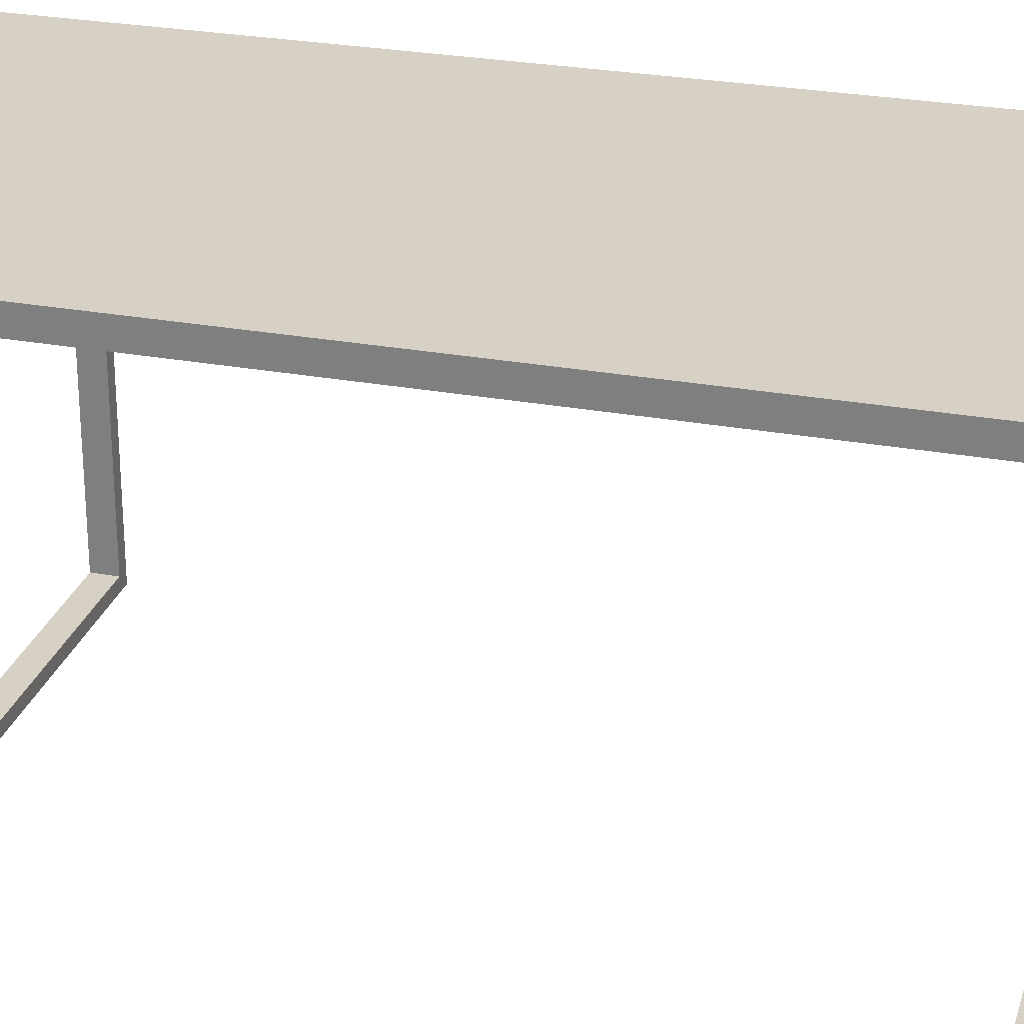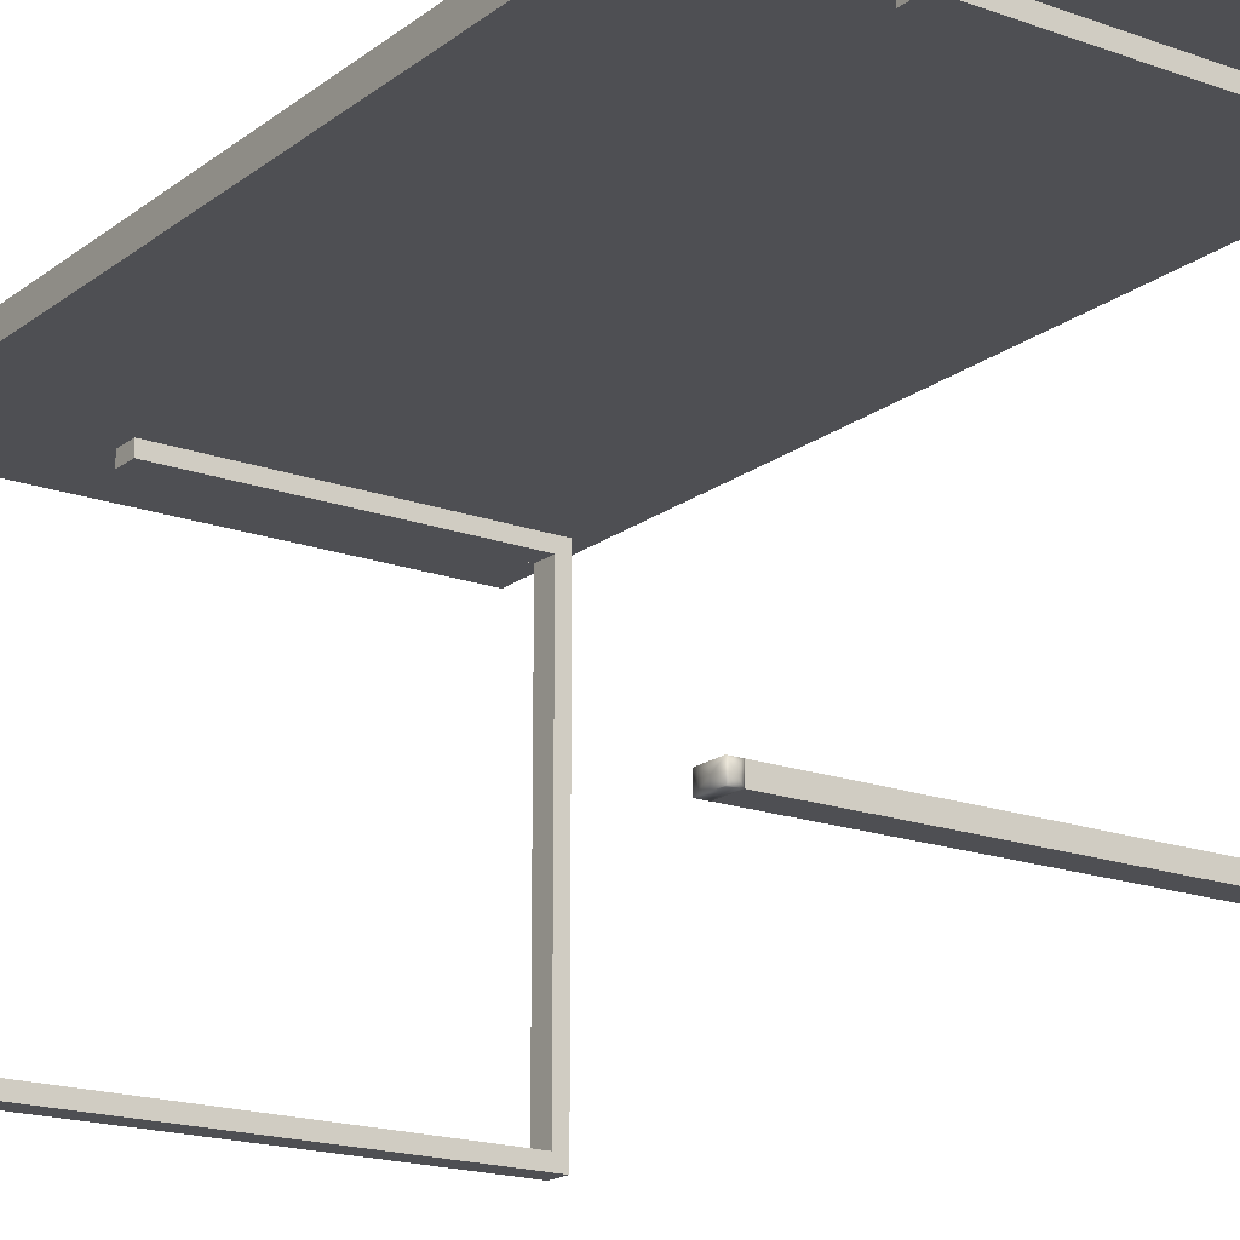
<metadata>
{"format":"obj","ext":"obj","renderer":"f3d","projection":"perspective","resolution":1024,"background":"white","views":[{"elev":26.9,"azim":-74.0,"up":"+Z"},{"elev":-18.2,"azim":-35.1,"up":"+Z"}]}
</metadata>
<code>
v -0.1058 -0.4102 0.205
v -0.1058 -0.3852 0.1911
v -0.1058 -0.4102 0.1911
v 0.23 -0.3852 0.205
v -0.1058 -0.3852 0.1911
v -0.1058 -0.3852 0.205
v 0.2161 -0.3852 0.1911
v 0.2161 -0.3852 -0.2161
v -0.2217 -0.3852 -0.23
v -0.2217 -0.3852 -0.2161
v 0.2161 -0.4102 0.1911
v -0.1058 -0.3852 0.1911
v 0.2161 -0.3852 0.1911
v -0.1058 -0.4102 0.1911
v 0.23 -0.4102 -0.23
v -0.2217 -0.4102 -0.2161
v 0.2161 -0.4102 -0.2161
v 0.2161 -0.4102 0.1911
v -0.1058 -0.4102 0.205
v -0.1058 -0.4102 0.205
v 0.23 -0.3852 0.205
v -0.1058 -0.3852 0.205
v 0.23 -0.4102 0.205
v 0.23 -0.3852 0.205
v 0.23 -0.4102 -0.23
v 0.23 -0.3852 -0.23
v 0.23 -0.4102 0.205
v 0.23 -0.4102 -0.23
v -0.2217 -0.3852 -0.23
v 0.23 -0.3852 -0.23
v -0.2217 -0.4102 -0.23
v -0.2217 -0.4102 -0.23
v -0.2217 -0.3852 -0.2161
v -0.2217 -0.4102 -0.2161
v 0.2161 -0.3852 -0.2161
v -0.2217 -0.3852 -0.2161
v 0.2161 -0.4102 -0.2161
v 0.2161 -0.4102 -0.2161
v 0.2161 -0.3852 0.1911
v 0.2161 -0.3852 -0.2161
v 0.2161 -0.4102 0.1911
v -0.1058 0.3839 0.205
v -0.1058 0.4089 0.1911
v 0.23 0.4089 0.205
v -0.1058 0.4089 0.1911
v -0.1058 0.4089 0.205
v 0.2161 0.4089 -0.2161
v -0.2217 0.4089 -0.23
v -0.2217 0.4089 -0.2161
v 0.2161 0.3839 0.1911
v -0.1058 0.4089 0.1911
v 0.2161 0.4089 0.1911
v -0.1058 0.3839 0.1911
v 0.23 0.3839 -0.23
v -0.2217 0.3839 -0.2161
v 0.2161 0.3839 -0.2161
v 0.2161 0.3839 0.1911
v -0.1058 0.3839 0.205
v 0.23 0.3839 0.205
v -0.1058 0.3839 0.205
v 0.23 0.4089 0.205
v -0.1058 0.4089 0.205
v 0.23 0.3839 0.205
v 0.23 0.4089 0.205
v 0.23 0.3839 -0.23
v 0.23 0.4089 -0.23
v 0.23 0.3839 0.205
v 0.23 0.3839 -0.23
v -0.2217 0.4089 -0.23
v 0.23 0.4089 -0.23
v -0.2217 0.3839 -0.23
v -0.2217 0.3839 -0.2161
v -0.2217 0.4089 -0.23
v -0.2217 0.3839 -0.2161
v 0.2161 0.4089 -0.2161
v -0.2217 0.4089 -0.2161
v 0.2161 0.3839 -0.2161
v 0.2161 0.3839 0.1911
v 0.2161 0.4089 -0.2161
v 0.2161 0.3839 -0.2161
v 0.2161 0.4089 0.1911
v -0.2217 0.3839 -0.2161
v -0.2217 0.4089 -0.23
v -0.25 0.5 0.23
v 0.25 0.5 0.205
v -0.25 0.5 0.205
v 0.25 0.5 0.23
v 0.25 0.5 0.23
v -0.25 0.5 0.23
v 0.25 0.5 0.205
v -0.25 0.5 0.205
v -0.25 0.5 0.205
v 0.25 -0.5 0.205
v -0.25 -0.5 0.205
v 0.25 0.5 0.205
v 0.25 0.5 0.205
v -0.25 0.5 0.205
v 0.25 -0.5 0.205
v -0.25 -0.5 0.205
v -0.25 0.5 0.23
v -0.25 -0.5 0.205
v -0.25 -0.5 0.23
v -0.25 0.5 0.205
v -0.25 0.5 0.205
v -0.25 0.5 0.23
v -0.25 -0.5 0.205
v -0.25 -0.5 0.23
v 0.25 -0.5 0.23
v -0.25 0.5 0.23
v -0.25 -0.5 0.23
v 0.25 0.5 0.23
v 0.25 0.5 0.23
v 0.25 -0.5 0.23
v -0.25 0.5 0.23
v -0.25 -0.5 0.23
v 0.25 0.5 0.205
v 0.25 -0.5 0.23
v 0.25 -0.5 0.205
v 0.25 0.5 0.23
v 0.25 0.5 0.23
v 0.25 0.5 0.205
v 0.25 -0.5 0.23
v 0.25 -0.5 0.205
v 0.25 -0.5 0.23
v -0.25 -0.5 0.205
v 0.25 -0.5 0.205
v -0.25 -0.5 0.23
v -0.25 -0.5 0.23
v 0.25 -0.5 0.23
v -0.25 -0.5 0.205
v 0.25 -0.5 0.205
v -0.2217 -0.4102 -0.2161
v -0.2317 -0.4102 -0.23
v -0.2217 -0.3852 -0.23
v -0.1058 -0.3987 0.1975
v -0.1058 -0.3977 0.205
v 0.06208 -0.3852 0.198
v 0.06208 -0.3852 0.205
v 0.223 -0.3852 -0.005542
v -0.002792 -0.3852 -0.223
v -0.002792 -0.3852 -0.2161
v 0.23 -0.3852 -0.23
v 0.05513 -0.3977 0.1911
v 0.2161 -0.3977 0.1911
v 0.05513 -0.4102 0.1911
v 0.004166 -0.4102 -0.223
v 0.004166 -0.4102 -0.23
v 0.223 -0.4102 -0.01946
v 0.05513 -0.4102 0.198
v 0.05513 -0.4102 0.1911
v 0.23 -0.4102 0.205
v 0.06208 -0.3977 0.205
v -0.1058 -0.3977 0.205
v 0.06208 -0.4102 0.205
v 0.23 -0.3977 -0.0125
v 0.23 -0.3852 -0.0125
v 0.23 -0.3977 0.205
v 0.004166 -0.3977 -0.23
v 0.23 -0.3977 -0.23
v 0.004166 -0.4102 -0.23
v -0.2217 -0.3987 -0.2225
v -0.2217 -0.3977 -0.23
v -0.2217 -0.4102 -0.2161
v -0.002792 -0.3977 -0.2161
v -0.2217 -0.3977 -0.2161
v -0.002792 -0.4102 -0.2161
v 0.2161 -0.3977 -0.0125
v 0.2161 -0.3977 -0.2161
v 0.2161 -0.4102 -0.0125
v -0.1058 0.3954 0.1975
v -0.1058 0.3839 0.1911
v -0.1058 0.3964 0.205
v 0.06208 0.4089 0.198
v 0.06208 0.4089 0.205
v 0.2161 0.4089 0.1911
v 0.223 0.4089 -0.005542
v -0.002792 0.4089 -0.223
v -0.002792 0.4089 -0.2161
v 0.23 0.4089 -0.23
v 0.05513 0.3964 0.1911
v 0.2161 0.3964 0.1911
v 0.05513 0.3839 0.1911
v 0.004166 0.3839 -0.223
v 0.004166 0.3839 -0.23
v 0.223 0.3839 -0.01946
v 0.05513 0.3839 0.198
v 0.05513 0.3839 0.1911
v 0.06208 0.3964 0.205
v -0.1058 0.3964 0.205
v 0.06208 0.3839 0.205
v 0.23 0.3964 -0.0125
v 0.23 0.4089 -0.0125
v 0.23 0.3964 0.205
v 0.004166 0.3964 -0.23
v 0.23 0.3964 -0.23
v 0.004166 0.3839 -0.23
v -0.2217 0.3974 -0.2225
v -0.2217 0.3839 -0.23
v -0.2217 0.3964 -0.2161
v 0.23 -0.3852 -0.0125
v -0.002792 0.3964 -0.2161
v -0.2217 0.3964 -0.2161
v -0.002792 0.3839 -0.2161
v 0.2161 0.3964 -0.0125
v 0.2161 0.3839 -0.0125
v 0.2161 0.3964 0.1911
v -0.2317 -0.3852 -0.2161
v -0.2317 0.3839 -0.23
v -0.2217 0.3964 -0.23
v -0.2217 0.3964 -0.2161
v -0.2267 0.3964 -0.2161
v 0 0.5 0.2175
v -0.25 0.5 0.2175
v 0 0.5 0.23
v 0 0.5 0.23
v 0.25 0.5 0.2175
v 0 0.5 0.205
v 0 0 0.205
v -0.25 0 0.205
v 0 0.5 0.205
v 0 0.5 0.205
v 0.25 0 0.205
v 0 -0.5 0.205
v -0.25 0 0.2175
v -0.25 0 0.23
v -0.25 0.5 0.2175
v -0.25 0.5 0.2175
v -0.25 0 0.205
v -0.25 -0.5 0.2175
v 0 0 0.23
v 0 -0.5 0.23
v 0.25 0 0.23
v 0.25 0 0.23
v 0 0.5 0.23
v -0.25 0 0.23
v 0.25 0 0.2175
v 0.25 0 0.205
v 0.25 0.5 0.2175
v 0.25 0.5 0.2175
v 0.25 0 0.23
v 0.25 -0.5 0.2175
v 0 -0.5 0.2175
v 0.25 -0.5 0.2175
v 0 -0.5 0.23
v 0 -0.5 0.23
v -0.25 -0.5 0.2175
v 0 -0.5 0.205
v -0.2271 -0.4102 -0.2225
v -0.2217 -0.4102 -0.23
v -0.2317 0.3964 -0.2161
v -0.2217 -0.3977 -0.23
v -0.2217 -0.3977 -0.2161
v -0.2267 -0.3977 -0.2161
v 0.23 0.4089 -0.0125
v -0.2317 -0.3987 -0.2225
v -0.2317 0.4089 -0.2161
v 0.23 -0.4102 -0.0125
v -0.2217 0.3974 -0.2225
v -0.1058 -0.3977 0.1911
v -0.1058 -0.3852 0.205
v 0.05513 -0.3852 0.1911
v 0.2161 -0.3852 -0.0125
v 0.004166 -0.3852 -0.23
v 0.05513 -0.3852 0.1911
v -0.1058 -0.3977 0.1911
v -0.2217 -0.4102 -0.23
v -0.002792 -0.4102 -0.2161
v 0.2161 -0.4102 -0.0125
v -0.1058 -0.4102 0.1911
v 0.06208 -0.4102 0.205
v 0.06208 -0.3852 0.205
v 0.23 -0.3977 0.205
v -0.2217 0.4089 -0.2161
v 0.23 -0.3977 -0.23
v 0.23 -0.4102 -0.0125
v 0.004166 -0.3852 -0.23
v -0.2217 -0.3977 -0.23
v -0.2217 -0.3852 -0.23
v -0.2217 -0.3977 -0.2161
v -0.002792 -0.3852 -0.2161
v 0.2161 -0.3977 -0.2161
v 0.2161 -0.3852 -0.0125
v 0.2161 -0.3977 0.1911
v -0.1058 0.3964 0.1911
v -0.1058 0.4089 0.205
v 0.05513 0.4089 0.1911
v 0.2161 0.4089 -0.0125
v 0.004166 0.4089 -0.23
v 0.05513 0.4089 0.1911
v -0.1058 0.3964 0.1911
v -0.2217 0.3839 -0.23
v -0.002792 0.3839 -0.2161
v 0.2161 0.3839 -0.0125
v -0.1058 0.3839 0.1911
v 0.06208 0.3839 0.205
v 0.06208 0.4089 0.205
v 0.23 0.3964 0.205
v 0.23 0.3964 -0.23
v 0.23 0.3839 -0.0125
v 0.004166 0.4089 -0.23
v -0.2217 0.3964 -0.23
v -0.2217 0.3964 -0.23
v -0.2217 0.4089 -0.2161
v -0.002792 0.4089 -0.2161
v 0.2161 0.3964 -0.2161
v 0.2161 0.3964 -0.2161
v 0.2161 0.4089 -0.0125
v -0.2263 0.3954 -0.23
v 0.23 0.3839 -0.0125
v -0.2317 0.3964 -0.23
v 0 0.5 0.205
v 0.25 0.5 0.2175
v 0 0.5 0.2175
v -0.25 0.5 0.2175
v 0 -0.5 0.205
v 0.25 0 0.205
v 0 0 0.205
v -0.25 0 0.205
v -0.2317 0.3954 -0.2225
v -0.25 -0.5 0.2175
v -0.25 0 0.205
v -0.25 0 0.2175
v -0.25 0 0.23
v -0.25 0 0.23
v 0 0.5 0.23
v 0 0 0.23
v 0 -0.5 0.23
v 0.25 -0.5 0.2175
v 0.25 0 0.23
v 0.25 0 0.2175
v 0.25 0 0.205
v 0 -0.5 0.205
v -0.25 -0.5 0.2175
v 0 -0.5 0.2175
v 0.25 -0.5 0.2175
v -0.2263 -0.3987 -0.23
v -0.2317 -0.3977 -0.2161
v -0.2317 -0.3977 -0.23
v -0.2317 -0.4102 -0.2161
v -0.2217 -0.3967 -0.2225
v -0.2317 0.4089 -0.23
v -0.2217 -0.3852 -0.2161
v 0.006111 -0.3852 0.2004
v 0.1134 -0.3852 0.1957
v 0.2207 -0.3852 0.06
v -0.07575 -0.3852 -0.2207
v 0.0748 -0.3852 -0.2254
v 0.2254 -0.3852 -0.08036
v 0.1088 -0.3935 0.1911
v 0.001473 -0.4019 0.1911
v -0.07111 -0.4102 -0.2254
v 0.0748 -0.4102 -0.2207
v 0.2207 -0.4102 -0.085
v 0.001473 -0.4102 0.1957
v 0.1134 -0.4102 0.2004
v 0.2254 -0.4102 0.05536
v 0.006111 -0.3935 0.205
v 0.1181 -0.4019 0.205
v 0.23 -0.3935 -0.085
v 0.23 -0.4019 0.06
v 0.07944 -0.3935 -0.23
v -0.07111 -0.4019 -0.23
v -0.07575 -0.3935 -0.2161
v 0.07017 -0.4019 -0.2161
v 0.2161 -0.3935 -0.08036
v 0.2161 -0.4019 0.05536
v 0.006111 0.4089 0.2004
v 0.1134 0.4089 0.1957
v 0.2207 0.4089 0.06
v -0.07575 0.4089 -0.2207
v 0.0748 0.4089 -0.2254
v 0.2254 0.4089 -0.08036
v 0.1088 0.4006 0.1911
v 0.001473 0.3922 0.1911
v -0.07111 0.3839 -0.2254
v 0.0748 0.3839 -0.2207
v 0.2207 0.3839 -0.085
v 0.001473 0.3839 0.1957
v 0.1134 0.3839 0.2004
v 0.2254 0.3839 0.05536
v 0.006111 0.4006 0.205
v 0.1181 0.3922 0.205
v 0.23 0.4006 -0.085
v 0.23 0.3922 0.06
v 0.07944 0.4006 -0.23
v -0.07111 0.3922 -0.23
v -0.07575 0.4006 -0.2161
v 0.07017 0.3922 -0.2161
v 0.2161 0.3922 -0.08036
v 0.2161 0.4006 0.05536
v -0.2217 0.3839 -0.23
v -0.2317 0.3839 -0.2161
v -0.2283 0.3922 -0.2161
v -0.225 0.4006 -0.2161
v -0.08333 0.5 0.2133
v 0.08333 0.5 0.2217
v 0.08333 0.5 0.2217
v -0.08333 0.5 0.2133
v -0.08333 -0.1667 0.205
v 0.08333 0.1667 0.205
v 0.08333 0.1667 0.205
v -0.08333 -0.1667 0.205
v -0.25 -0.1667 0.2217
v -0.25 0.1667 0.2133
v -0.25 0.1667 0.2133
v -0.25 -0.1667 0.2217
v -0.08333 -0.1667 0.23
v 0.08333 0.1667 0.23
v 0.08333 0.1667 0.23
v -0.08333 -0.1667 0.23
v 0.25 -0.1667 0.2133
v 0.25 0.1667 0.2217
v 0.25 0.1667 0.2217
v 0.25 -0.1667 0.2133
v 0.08333 -0.5 0.2133
v -0.08333 -0.5 0.2217
v -0.08333 -0.5 0.2217
v 0.08333 -0.5 0.2133
v -0.2283 -0.4019 -0.2161
v -0.225 -0.3935 -0.2161
v -0.2317 -0.3852 -0.23
f 259 135 2
f 3 135 259
f 2 135 260
f 136 135 1
f 260 135 136
f 137 138 4
f 5 343 137
f 6 343 5
f 137 261 5
f 4 344 137
f 7 344 4
f 7 345 262
f 262 139 8
f 140 141 8
f 9 346 140
f 10 346 9
f 140 263 9
f 8 347 140
f 142 348 200
f 8 348 142
f 200 139 4
f 11 349 144
f 264 143 12
f 13 349 264
f 12 350 265
f 145 143 11
f 14 350 145
f 146 147 15
f 16 351 146
f 146 267 16
f 15 352 146
f 17 352 15
f 17 353 268
f 268 148 18
f 149 150 18
f 19 354 149
f 149 270 19
f 18 355 149
f 151 356 257
f 18 356 151
f 257 148 15
f 20 357 153
f 271 152 21
f 22 357 271
f 21 358 272
f 154 152 20
f 23 358 154
f 155 156 24
f 25 359 155
f 26 359 274
f 155 275 25
f 24 360 155
f 27 360 157
f 28 361 159
f 276 158 29
f 30 361 276
f 29 362 277
f 160 158 28
f 31 362 160
f 161 162 32
f 161 279 33
f 34 363 165
f 280 164 35
f 36 363 280
f 35 364 281
f 166 164 34
f 37 364 166
f 38 365 168
f 282 167 39
f 40 365 282
f 39 366 283
f 169 167 38
f 41 366 169
f 42 170 171
f 284 170 43
f 171 170 284
f 43 170 285
f 172 170 42
f 285 170 172
f 173 174 44
f 45 367 173
f 46 367 45
f 173 286 45
f 44 368 173
f 175 369 287
f 44 369 175
f 287 176 47
f 177 178 47
f 48 370 177
f 49 370 48
f 177 288 48
f 47 371 177
f 179 372 254
f 47 372 179
f 254 176 44
f 50 373 181
f 289 180 51
f 52 373 289
f 51 374 290
f 182 180 50
f 53 374 182
f 183 184 54
f 55 375 183
f 183 292 55
f 54 376 183
f 56 376 54
f 56 377 293
f 293 185 57
f 186 187 57
f 58 378 186
f 186 295 58
f 57 379 186
f 59 379 57
f 59 380 309
f 309 185 54
f 60 381 189
f 296 188 61
f 62 381 296
f 61 382 297
f 190 188 60
f 63 382 190
f 191 192 64
f 65 383 191
f 66 383 298
f 191 299 65
f 64 384 191
f 67 384 193
f 68 385 195
f 300 194 69
f 70 385 300
f 69 386 301
f 196 194 68
f 71 386 196
f 72 197 198
f 302 197 73
f 198 197 302
f 73 197 303
f 199 197 72
f 303 197 199
f 74 387 202
f 304 201 75
f 76 387 304
f 75 388 305
f 203 201 74
f 77 388 203
f 204 205 78
f 79 389 204
f 80 389 306
f 204 307 79
f 78 390 204
f 81 390 206
f 258 209 83
f 391 258 82
f 258 210 82
f 250 211 256
f 392 393 250
f 210 211 82
f 273 394 210
f 319 250 256
f 392 319 208
f 319 310 208
f 341 319 256
f 83 308 341
f 310 308 208
f 341 308 310
f 209 308 83
f 391 308 209
f 84 395 213
f 311 212 85
f 86 395 311
f 85 396 312
f 214 212 84
f 87 396 214
f 88 397 216
f 313 215 89
f 90 397 313
f 91 398 314
f 313 217 90
f 89 398 313
f 218 219 92
f 93 399 218
f 94 399 315
f 218 316 93
f 92 400 218
f 95 400 220
f 96 401 222
f 97 401 221
f 222 317 98
f 99 402 318
f 98 402 223
f 318 317 97
f 224 225 100
f 101 403 224
f 102 403 320
f 224 321 101
f 100 404 224
f 103 404 226
f 104 405 228
f 105 405 227
f 228 322 106
f 107 406 323
f 106 406 229
f 323 322 105
f 108 407 231
f 324 230 109
f 110 407 324
f 109 408 325
f 232 230 108
f 111 408 232
f 112 409 234
f 326 233 113
f 114 409 326
f 115 410 327
f 326 235 114
f 113 410 326
f 236 237 116
f 117 411 236
f 118 411 328
f 236 329 117
f 116 412 236
f 119 412 238
f 120 413 240
f 121 413 239
f 240 330 122
f 123 414 331
f 122 414 241
f 331 330 121
f 124 415 243
f 332 242 125
f 126 415 332
f 125 416 333
f 244 242 124
f 127 416 244
f 128 417 246
f 334 245 129
f 130 417 334
f 131 418 335
f 334 247 130
f 129 418 334
f 248 249 132
f 249 248 133
f 339 248 132
f 340 251 134
f 340 252 132
f 132 419 339
f 337 253 207
f 339 419 337
f 252 253 132
f 342 420 252
f 255 337 207
f 339 255 133
f 255 338 133
f 421 255 207
f 338 336 133
f 421 336 338
f 251 336 134
f 249 336 251
f 3 1 135
f 137 343 138
f 6 138 343
f 137 344 261
f 7 261 344
f 7 4 345
f 4 139 345
f 262 345 139
f 140 346 141
f 10 141 346
f 140 347 263
f 8 142 347
f 142 263 347
f 8 139 348
f 200 348 139
f 11 143 349
f 264 349 143
f 13 144 349
f 12 143 350
f 145 350 143
f 14 265 350
f 146 351 147
f 16 266 351
f 266 147 351
f 146 352 267
f 17 267 352
f 17 15 353
f 15 148 353
f 268 353 148
f 149 354 150
f 19 269 354
f 269 150 354
f 149 355 270
f 18 151 355
f 151 270 355
f 18 148 356
f 257 356 148
f 20 152 357
f 271 357 152
f 22 153 357
f 21 152 358
f 154 358 152
f 23 272 358
f 155 359 156
f 25 274 359
f 26 156 359
f 155 360 275
f 24 157 360
f 27 275 360
f 28 158 361
f 276 361 158
f 30 159 361
f 29 158 362
f 160 362 158
f 31 277 362
f 33 278 161
f 278 162 161
f 32 163 161
f 163 279 161
f 34 164 363
f 280 363 164
f 36 165 363
f 35 164 364
f 166 364 164
f 37 281 364
f 38 167 365
f 282 365 167
f 40 168 365
f 39 167 366
f 169 366 167
f 41 283 366
f 173 367 174
f 46 174 367
f 173 368 286
f 44 175 368
f 175 286 368
f 44 176 369
f 287 369 176
f 177 370 178
f 49 178 370
f 177 371 288
f 47 179 371
f 179 288 371
f 47 176 372
f 254 372 176
f 50 180 373
f 289 373 180
f 52 181 373
f 51 180 374
f 182 374 180
f 53 290 374
f 183 375 184
f 55 291 375
f 291 184 375
f 183 376 292
f 56 292 376
f 56 54 377
f 54 185 377
f 293 377 185
f 186 378 187
f 58 294 378
f 294 187 378
f 186 379 295
f 59 295 379
f 59 57 380
f 57 185 380
f 309 380 185
f 60 188 381
f 296 381 188
f 62 189 381
f 61 188 382
f 190 382 188
f 63 297 382
f 191 383 192
f 65 298 383
f 66 192 383
f 191 384 299
f 64 193 384
f 67 299 384
f 68 194 385
f 300 385 194
f 70 195 385
f 69 194 386
f 196 386 194
f 71 301 386
f 74 201 387
f 304 387 201
f 76 202 387
f 75 201 388
f 203 388 201
f 77 305 388
f 204 389 205
f 79 306 389
f 80 205 389
f 204 390 307
f 78 206 390
f 81 307 390
f 208 391 82
f 82 392 208
f 391 209 258
f 83 273 258
f 273 210 258
f 82 211 393
f 250 393 211
f 392 82 393
f 256 211 394
f 210 394 211
f 273 256 394
f 392 250 319
f 341 310 319
f 391 208 308
f 341 256 83
f 256 273 83
f 84 212 395
f 311 395 212
f 86 213 395
f 85 212 396
f 214 396 212
f 87 312 396
f 88 215 397
f 313 397 215
f 90 216 397
f 91 217 398
f 313 398 217
f 89 314 398
f 218 399 219
f 93 315 399
f 94 219 399
f 218 400 316
f 92 220 400
f 95 316 400
f 96 221 401
f 97 317 401
f 222 401 317
f 99 223 402
f 98 317 402
f 318 402 317
f 224 403 225
f 101 320 403
f 102 225 403
f 224 404 321
f 100 226 404
f 103 321 404
f 104 227 405
f 105 322 405
f 228 405 322
f 107 229 406
f 106 322 406
f 323 406 322
f 108 230 407
f 324 407 230
f 110 231 407
f 109 230 408
f 232 408 230
f 111 325 408
f 112 233 409
f 326 409 233
f 114 234 409
f 115 235 410
f 326 410 235
f 113 327 410
f 236 411 237
f 117 328 411
f 118 237 411
f 236 412 329
f 116 238 412
f 119 329 412
f 120 239 413
f 121 330 413
f 240 413 330
f 123 241 414
f 122 330 414
f 331 414 330
f 124 242 415
f 332 415 242
f 126 243 415
f 125 242 416
f 244 416 242
f 127 333 416
f 128 245 417
f 334 417 245
f 130 246 417
f 131 247 418
f 334 418 247
f 129 335 418
f 339 133 248
f 132 249 340
f 249 251 340
f 134 342 340
f 342 252 340
f 132 253 419
f 337 419 253
f 207 253 420
f 252 420 253
f 342 207 420
f 339 337 255
f 421 338 255
f 421 134 336
f 249 133 336
f 342 421 207
f 134 421 342

</code>
